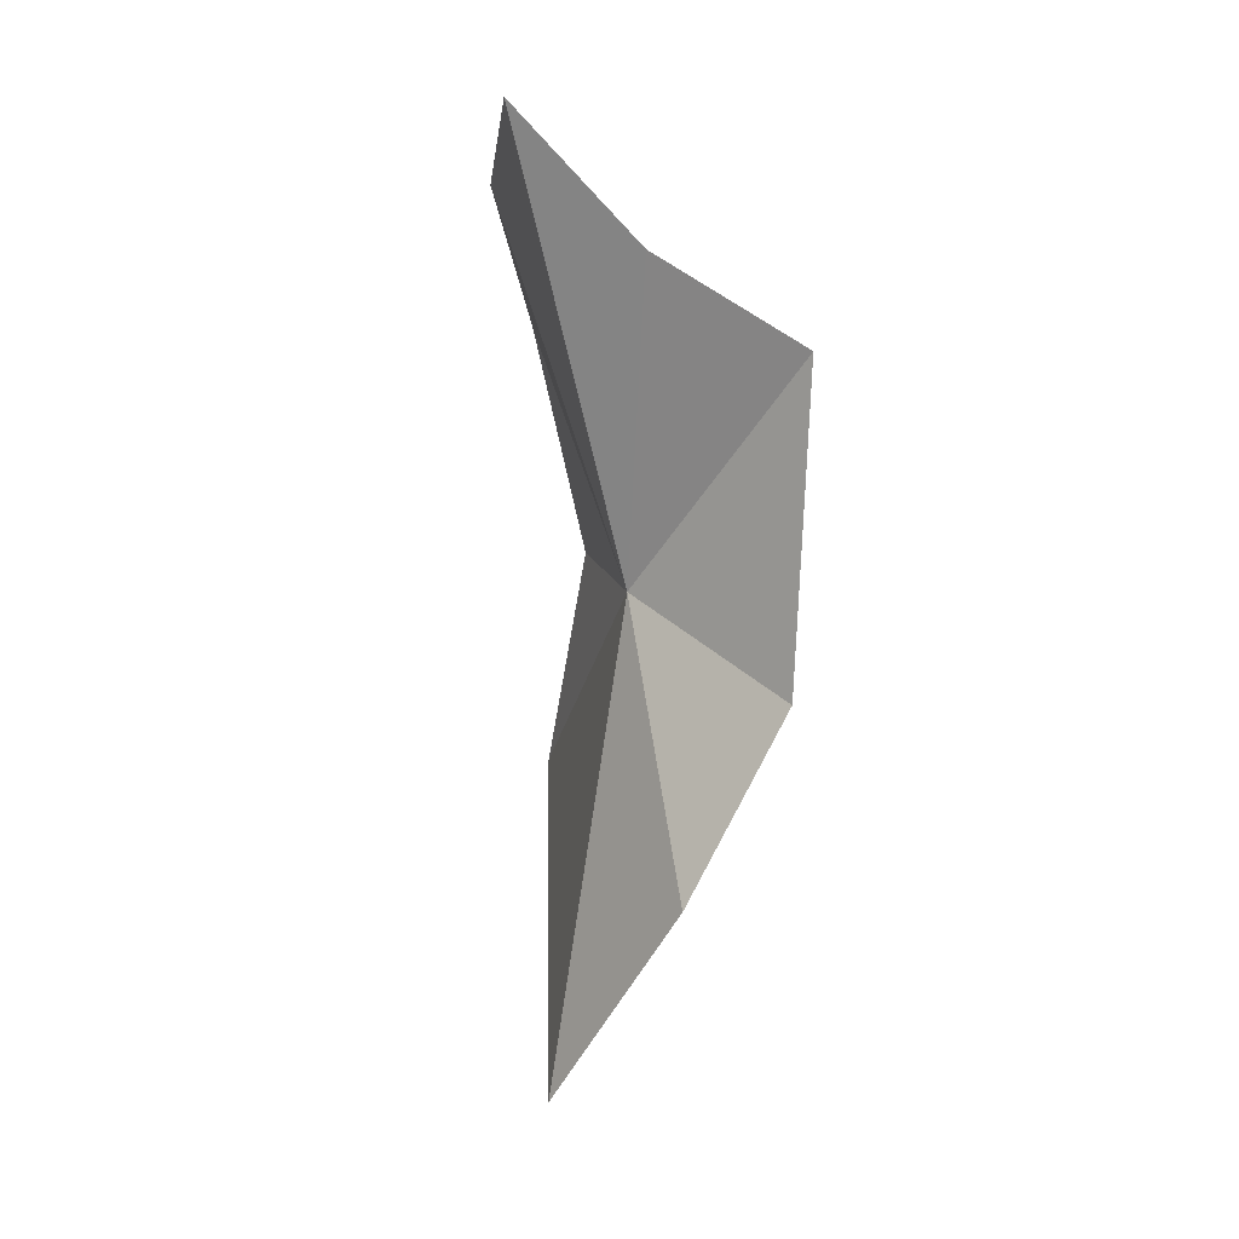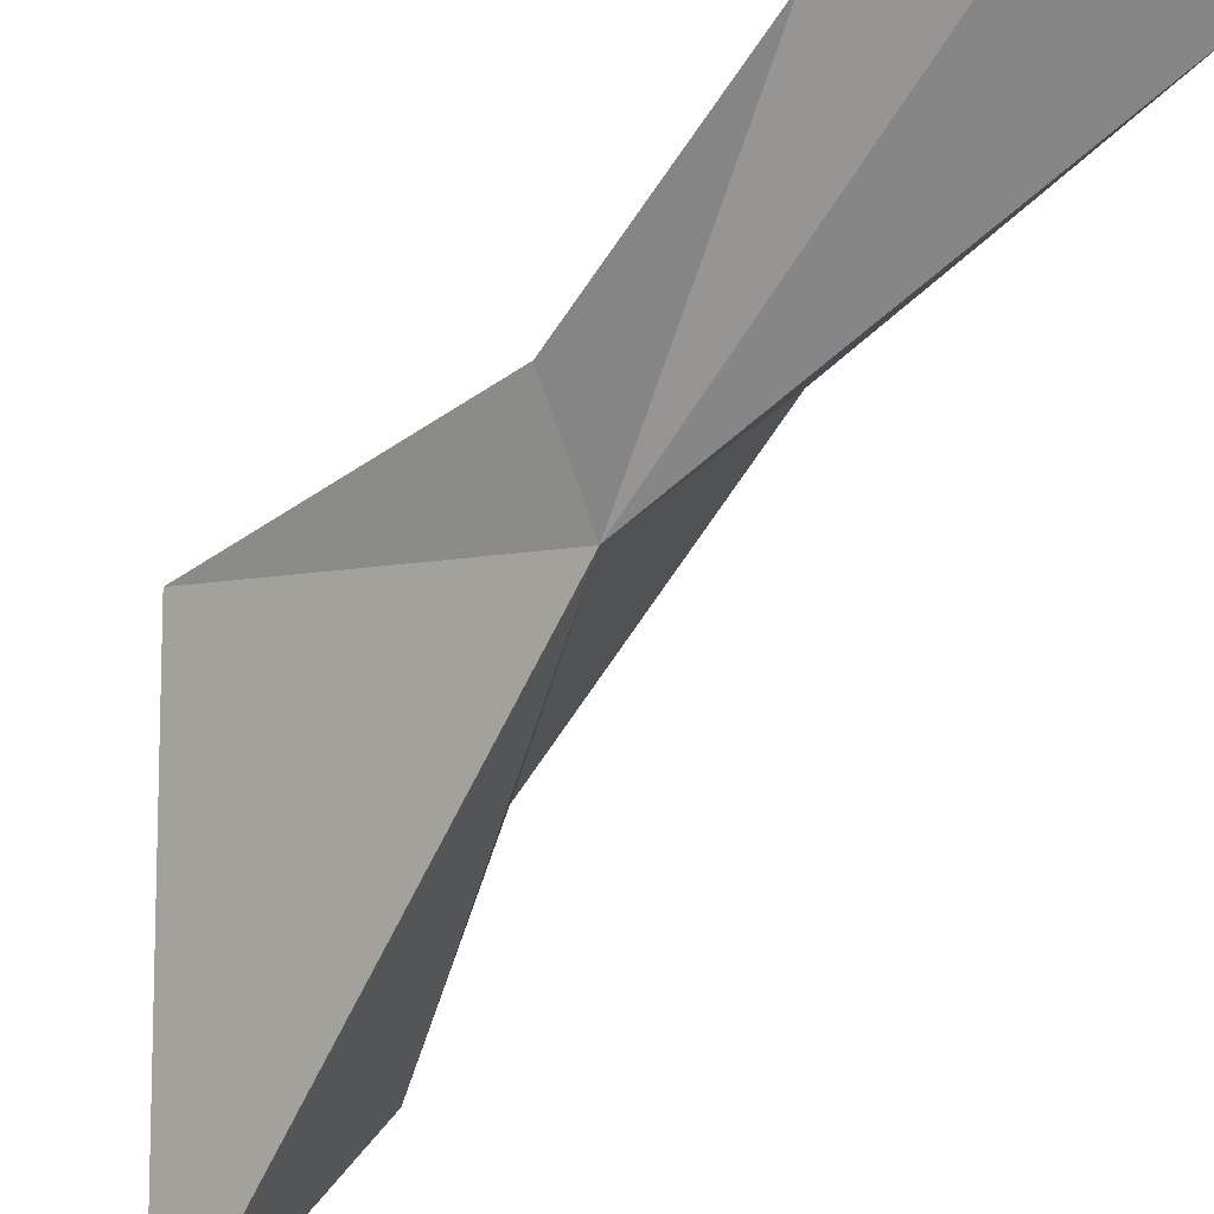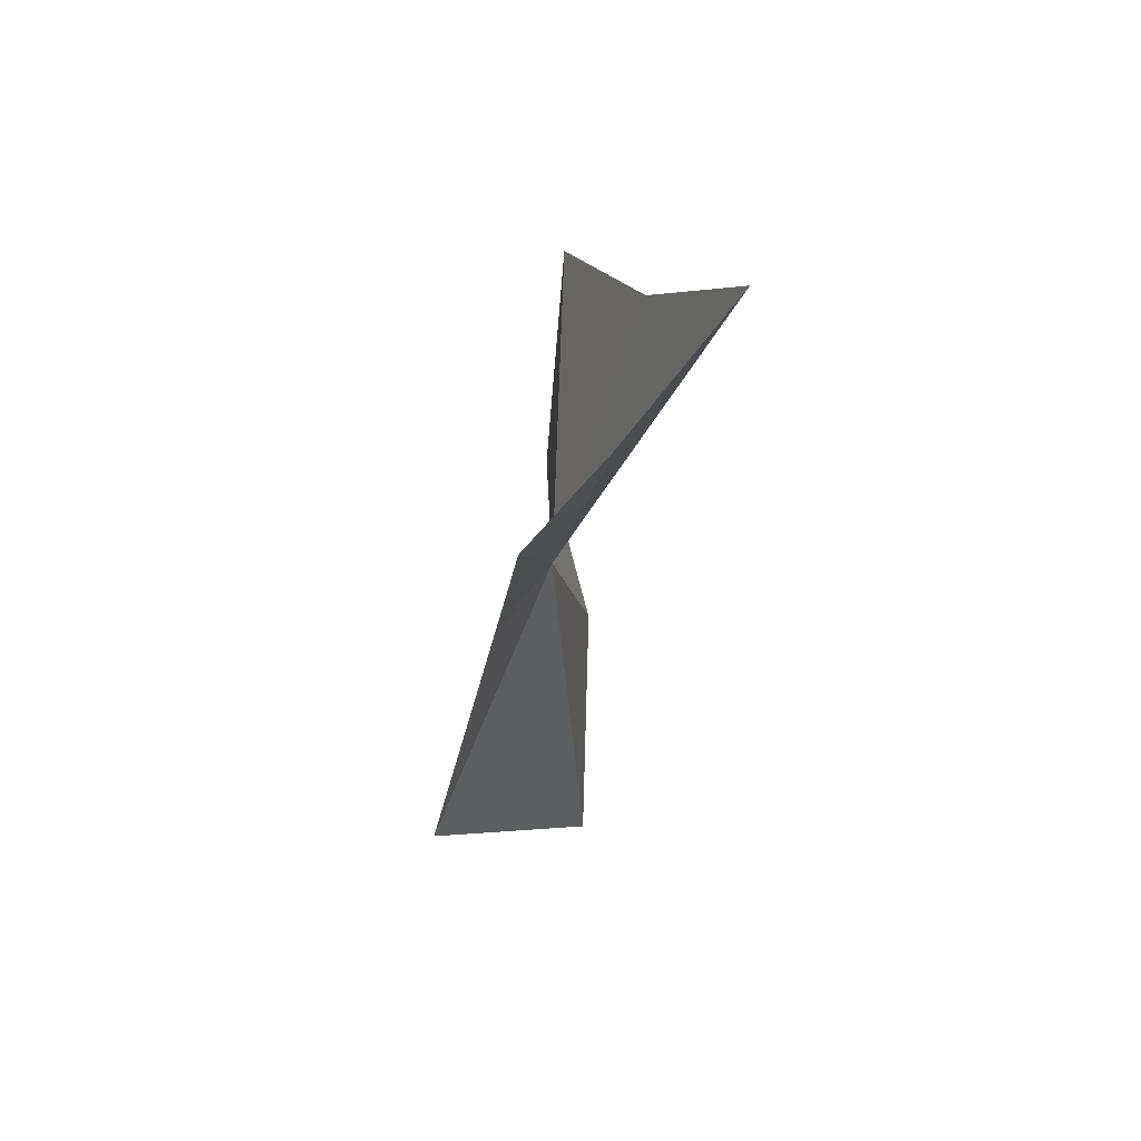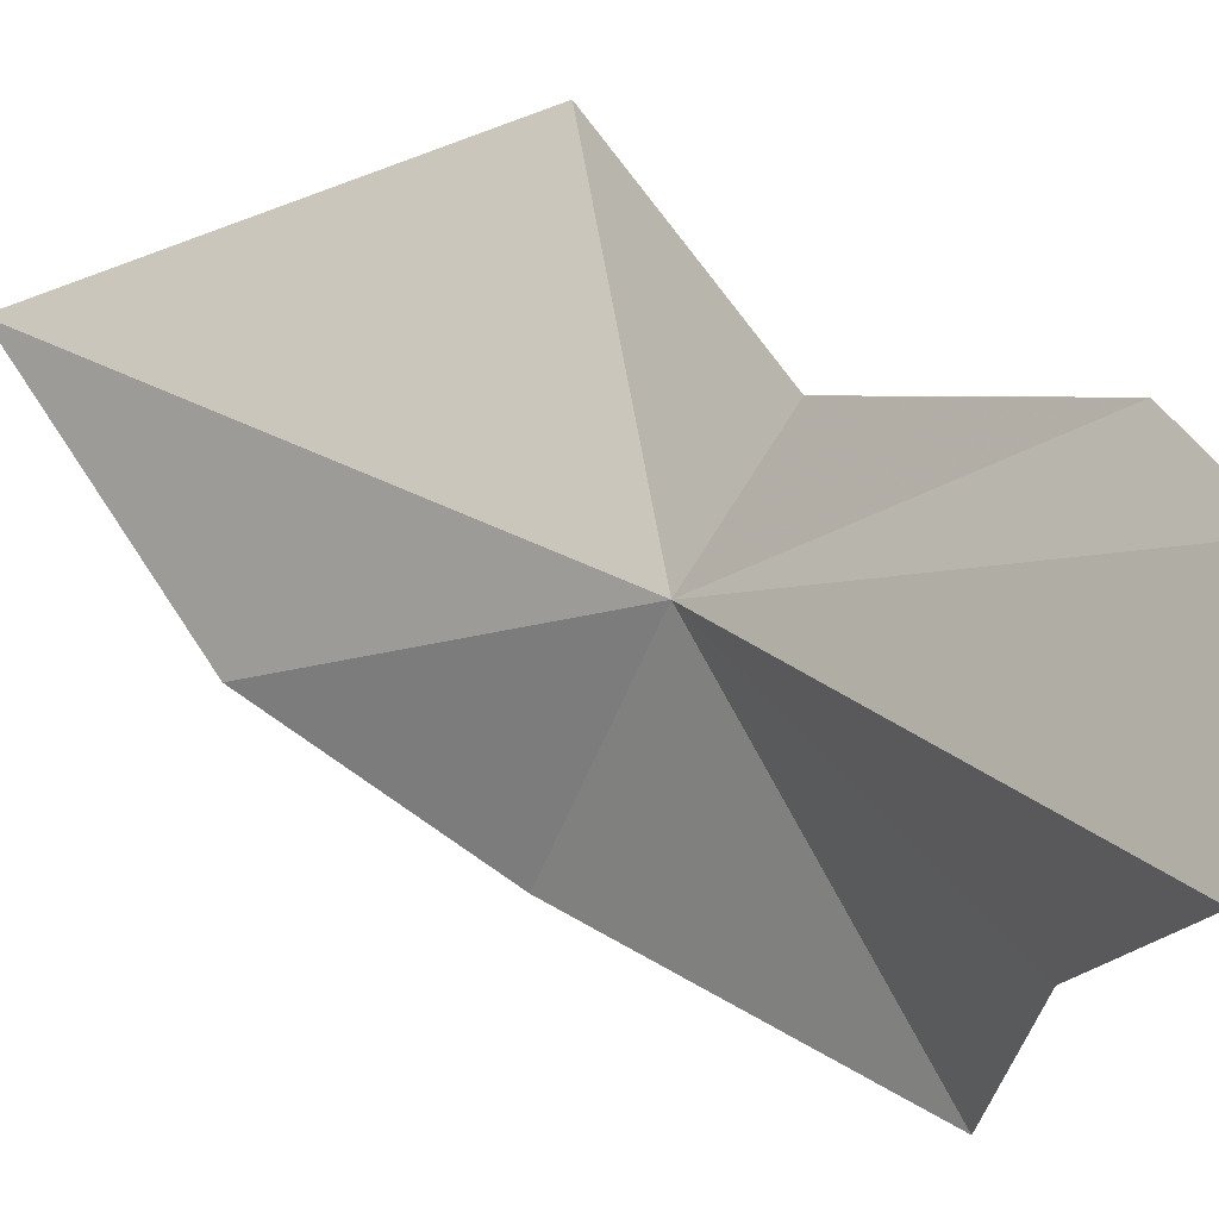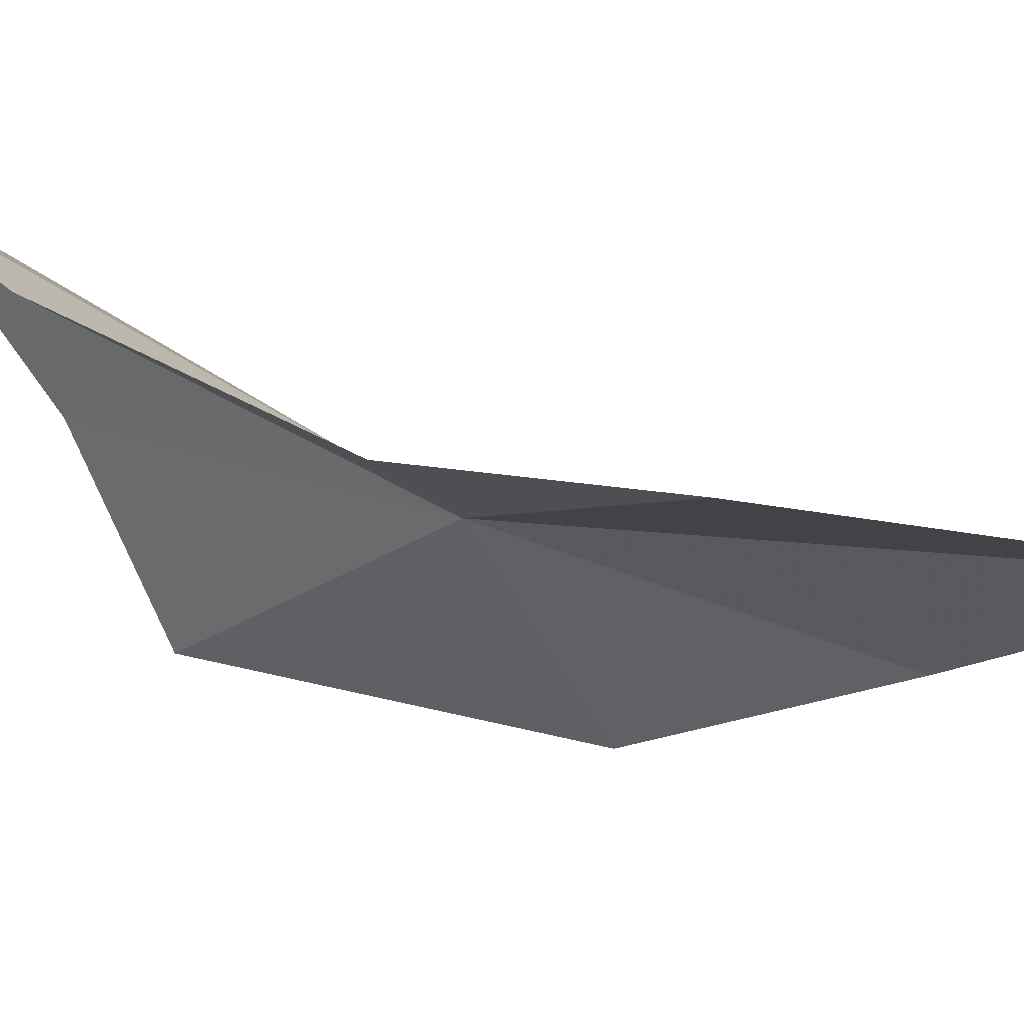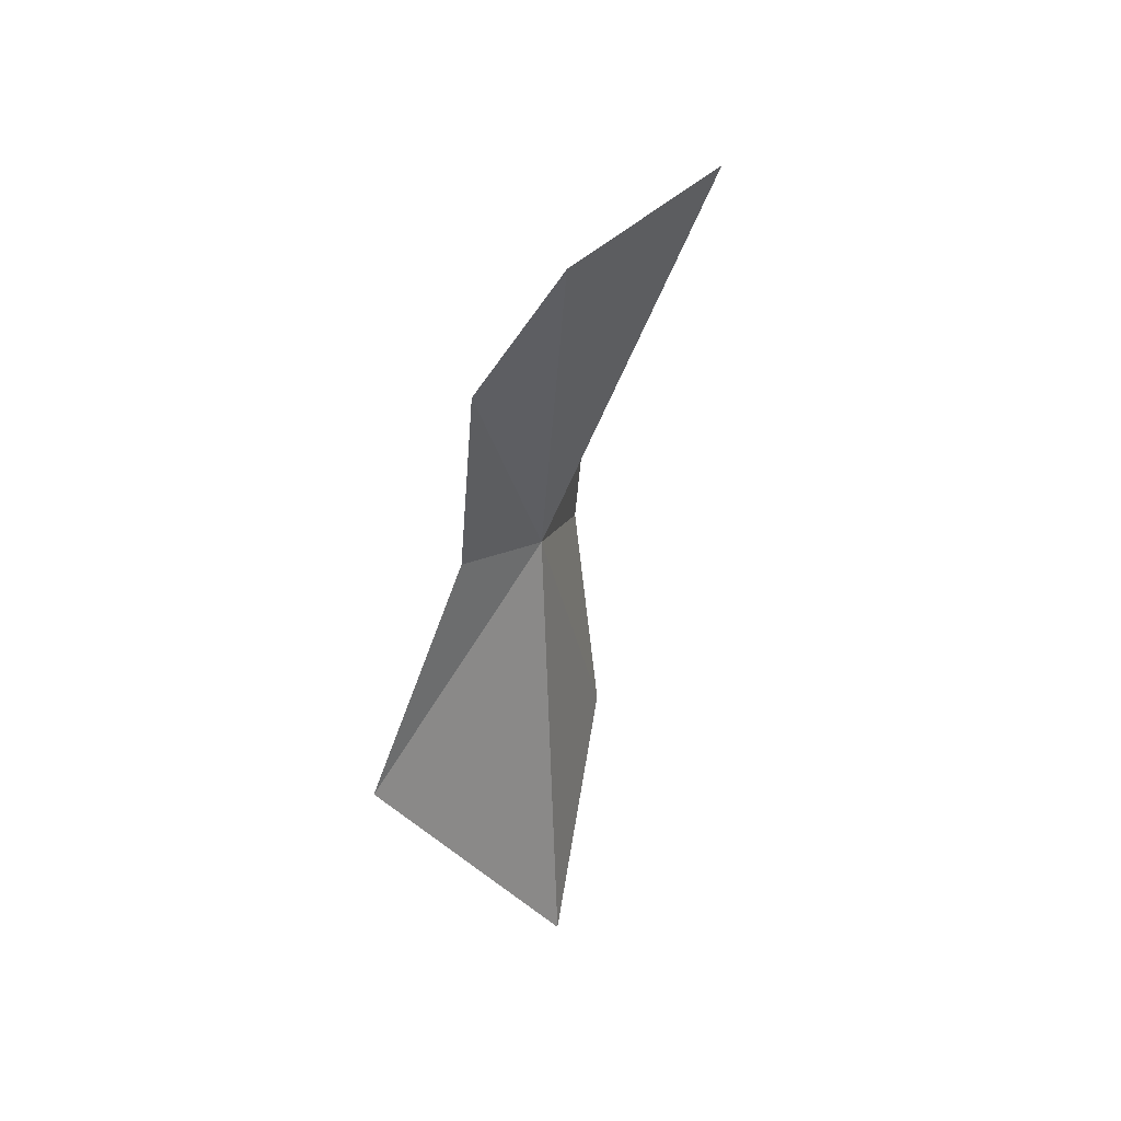
<metadata>
{"format":"obj","ext":"obj","renderer":"f3d","projection":"perspective","resolution":1024,"background":"white","views":[{"elev":1.2,"azim":-49.9,"up":"+Z"},{"elev":71.9,"azim":-151.0,"up":"+Y"},{"elev":59.2,"azim":178.2,"up":"+Z"},{"elev":18.7,"azim":-49.3,"up":"+Y"},{"elev":48.7,"azim":106.5,"up":"+Y"},{"elev":37.0,"azim":-168.6,"up":"+Z"}]}
</metadata>
<code>
v -1.492 -4.713 12.2
v -1.54 -4.827 11.87
v -1.49 -4.928 12.09
v -1.527 -4.631 11.65
v -1.347 -4.47 12
v -1.426 -4.597 12.24
v -1.457 -4.545 12.5
v -1.514 -4.97 12.44
v -1.593 -4.822 12.54
v -1.55 -4.568 12.64
v -1.679 -4.709 12.69
f 1 3 2
f 1 2 4
f 1 5 6
f 1 4 5
f 1 6 7
f 1 9 8
f 1 8 3
f 1 7 10
f 1 11 9
f 1 10 11

</code>
